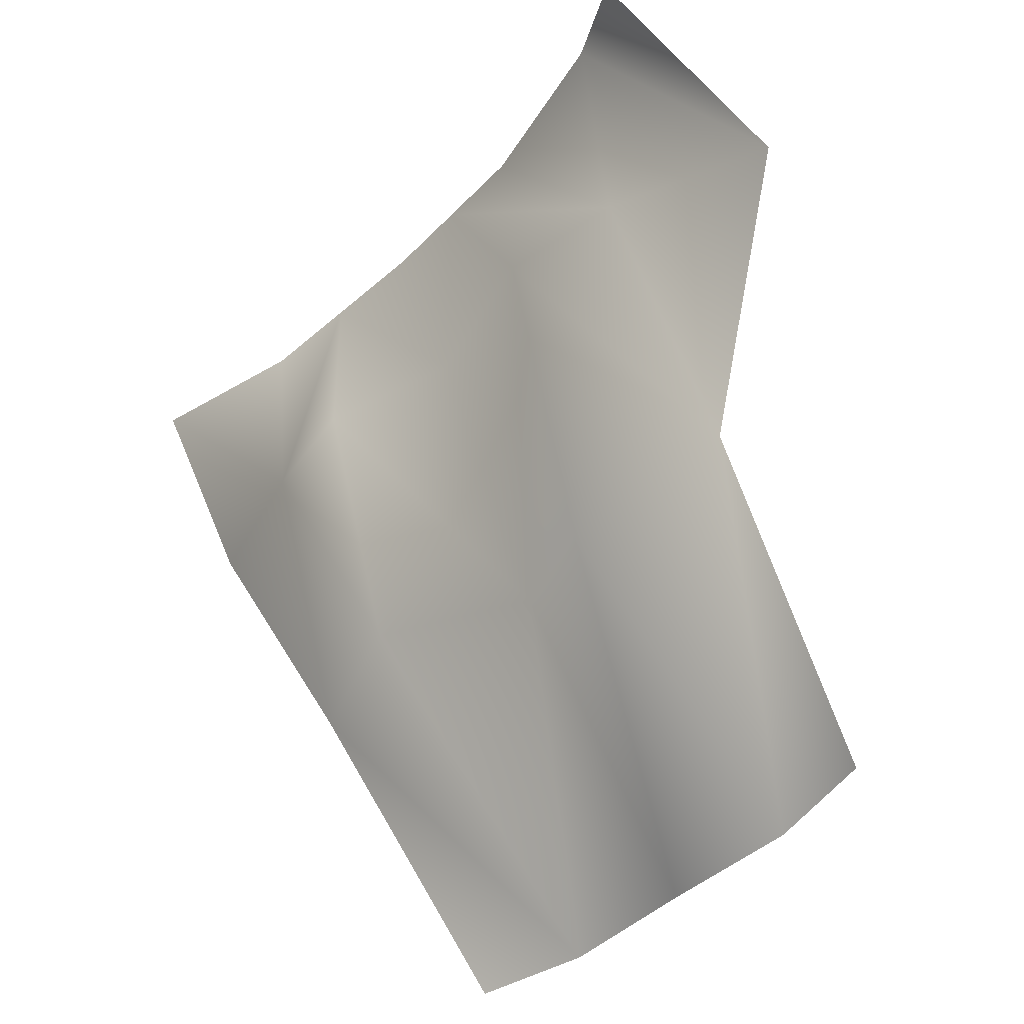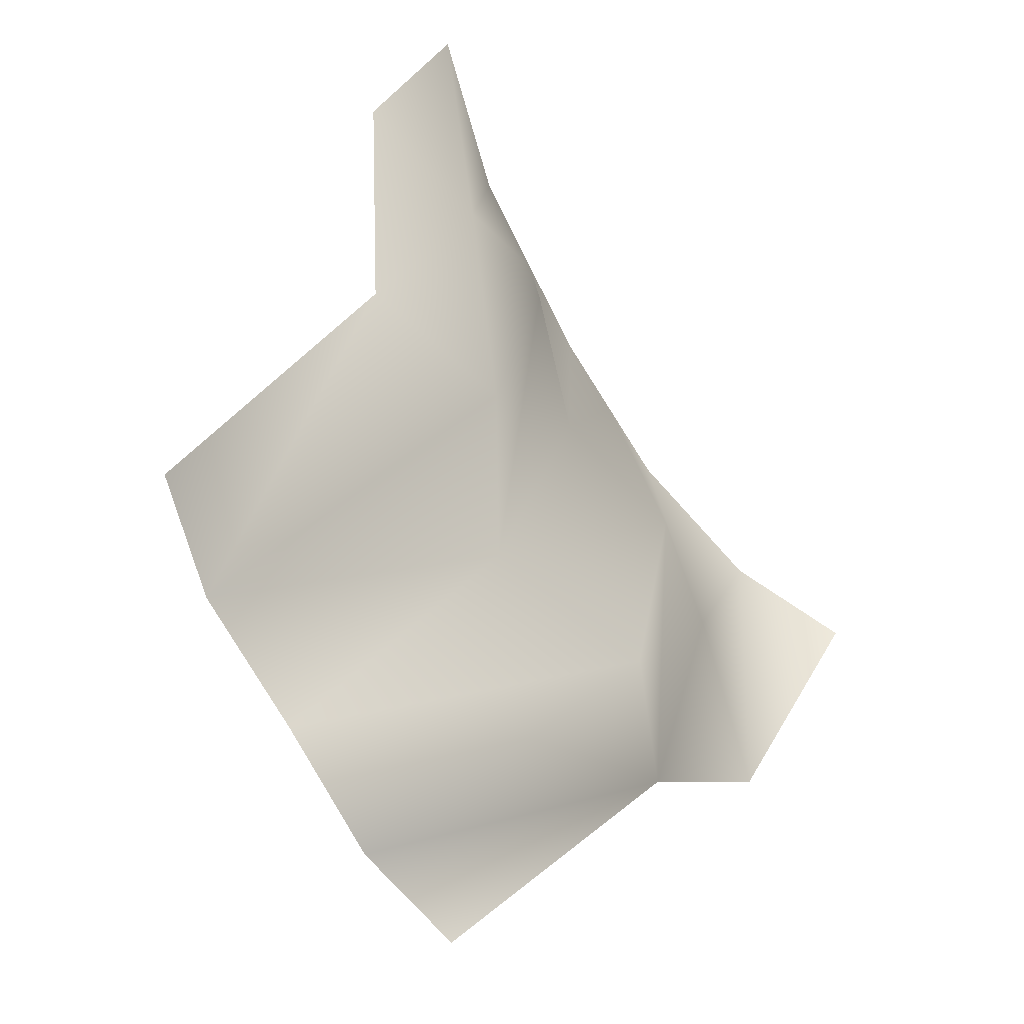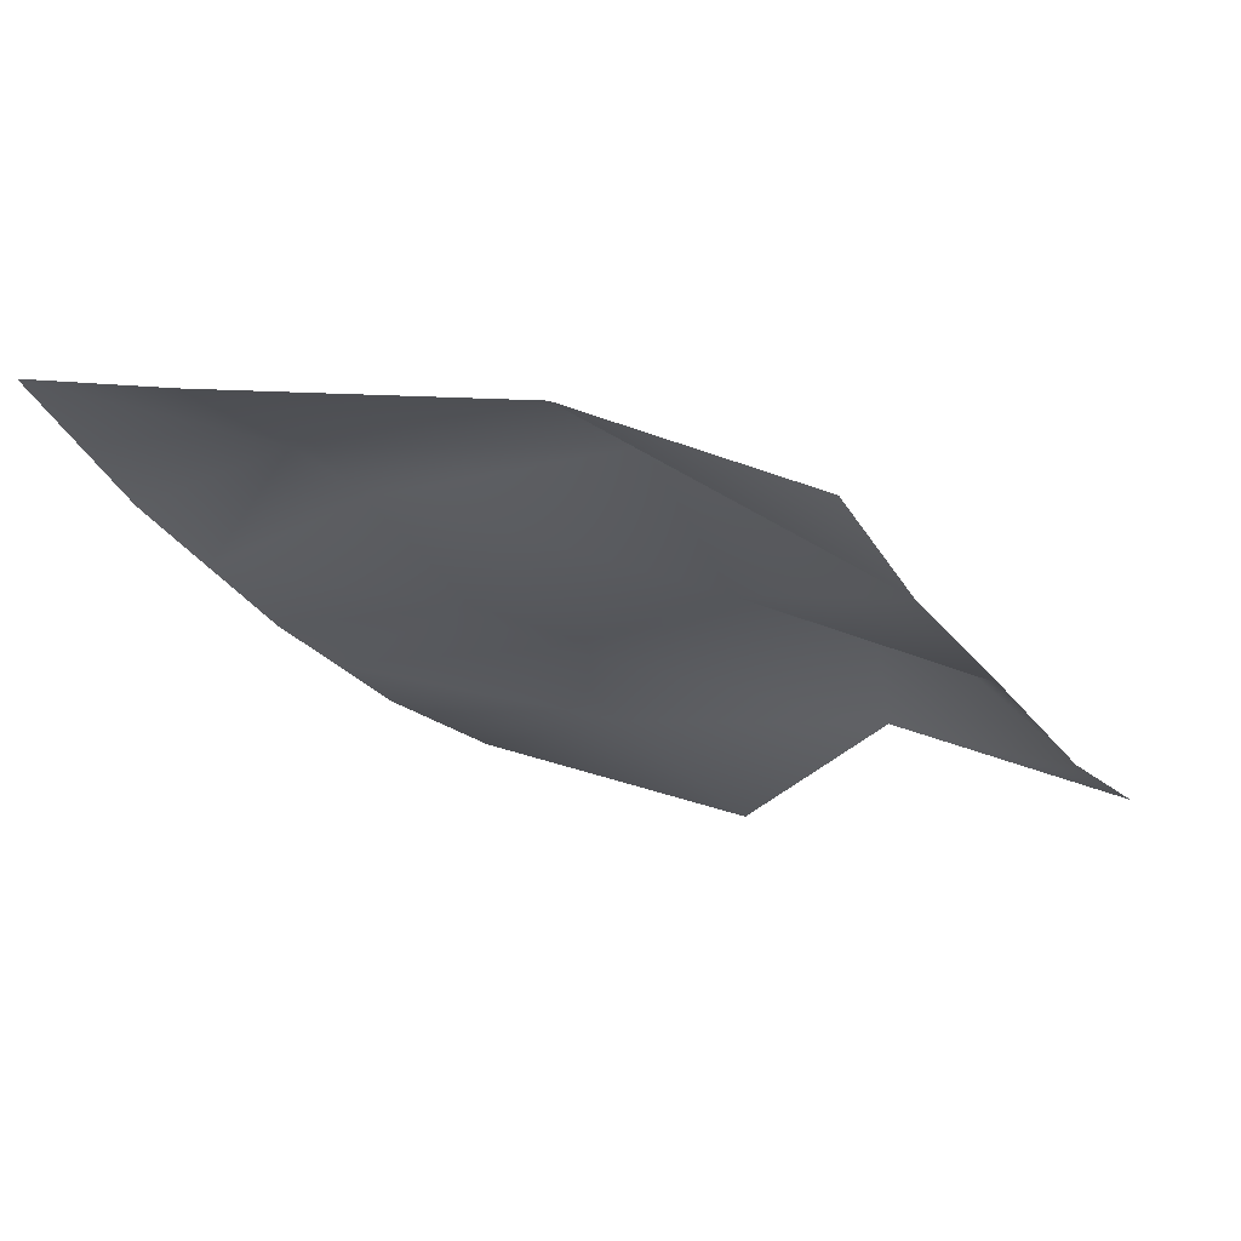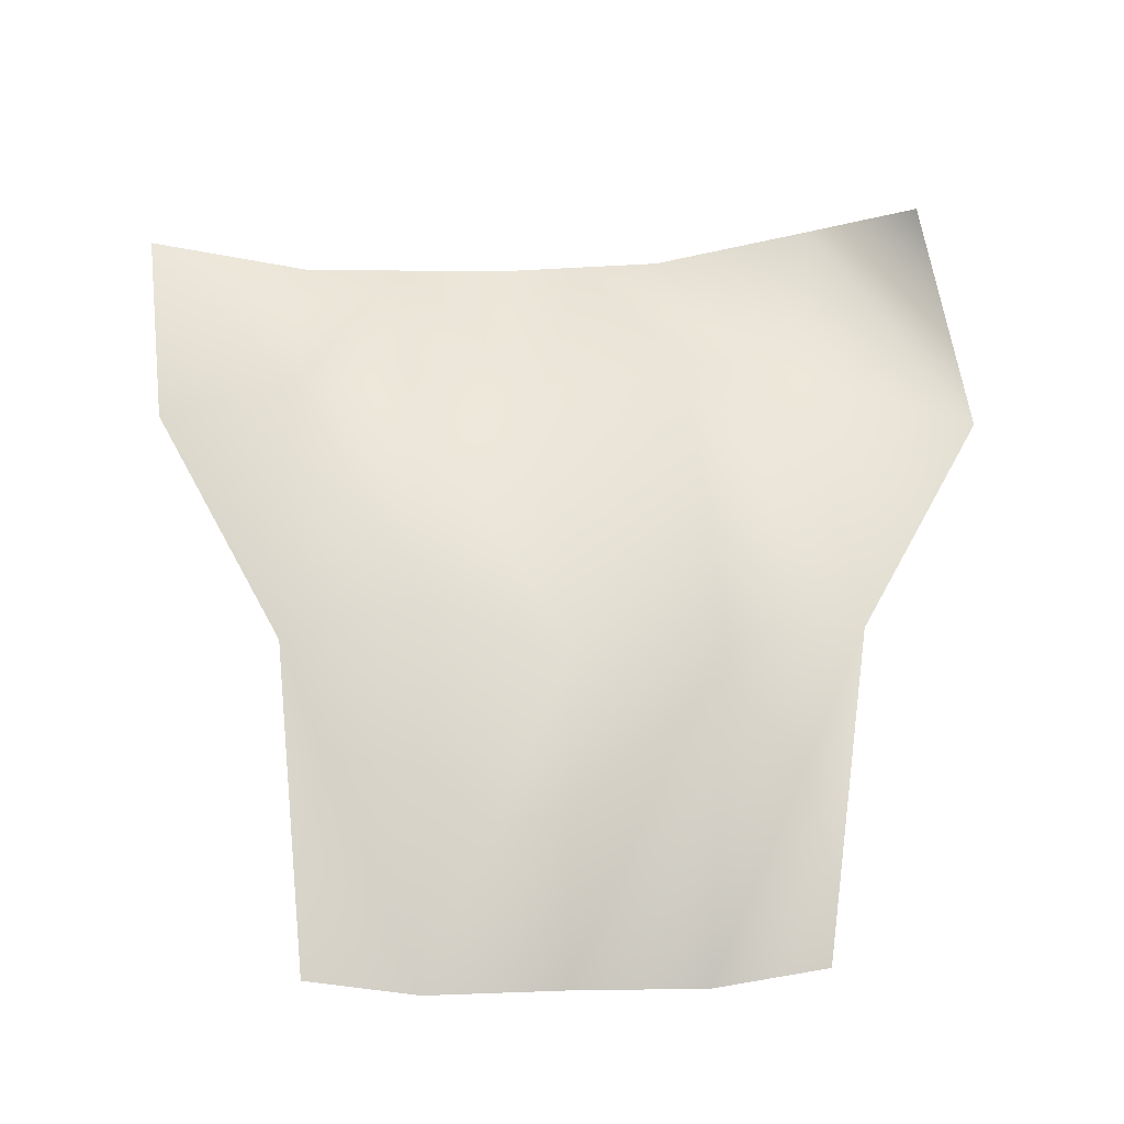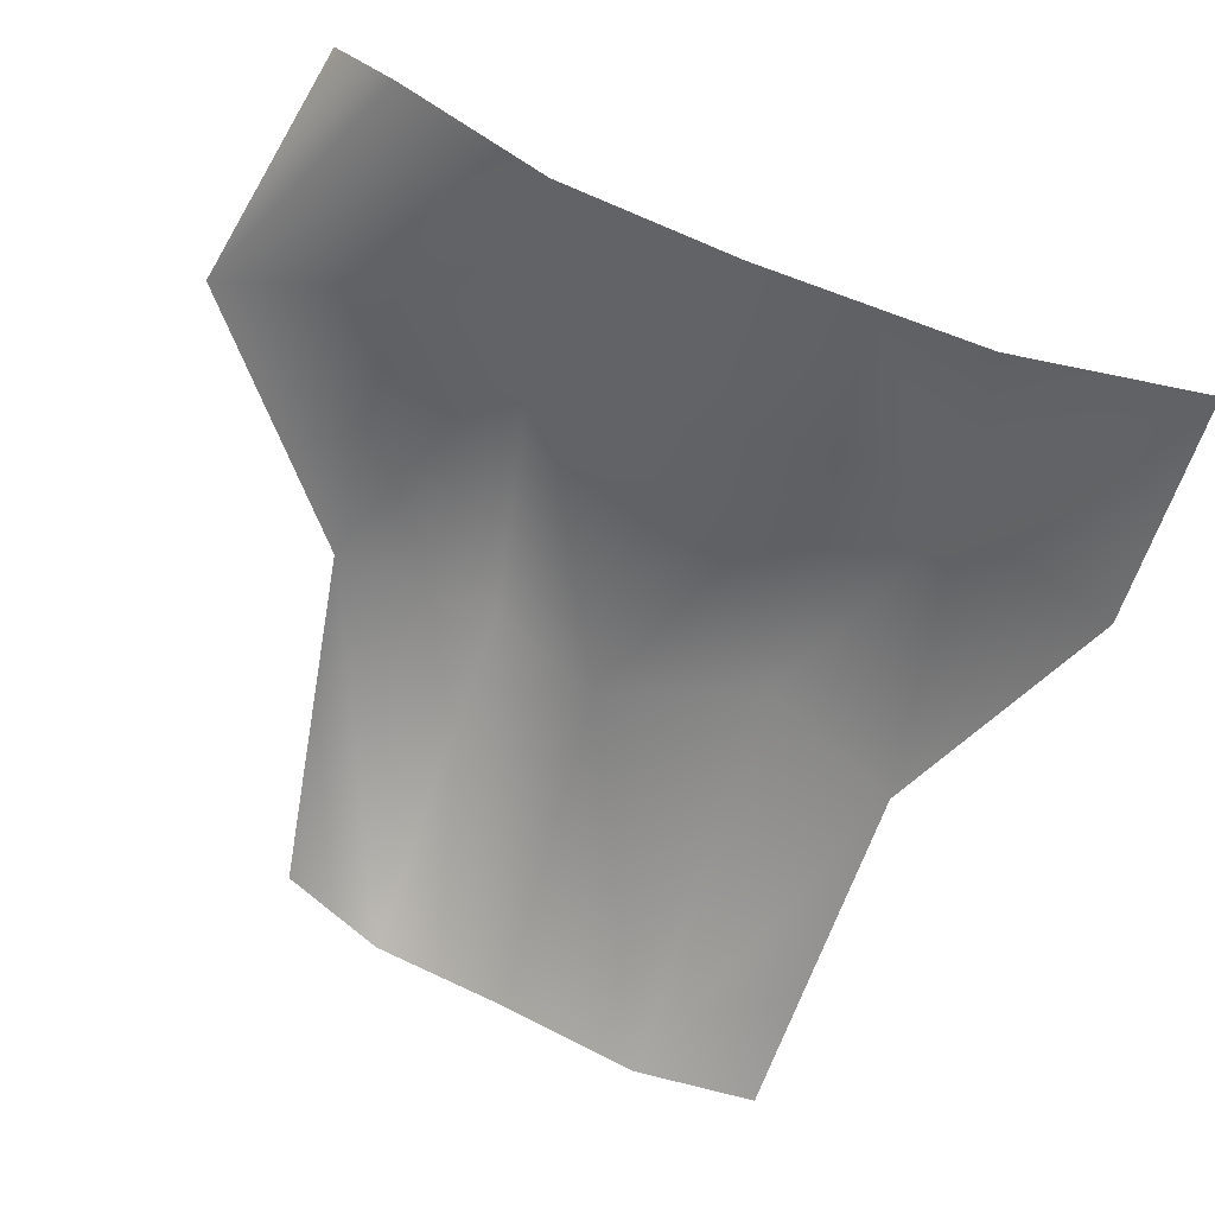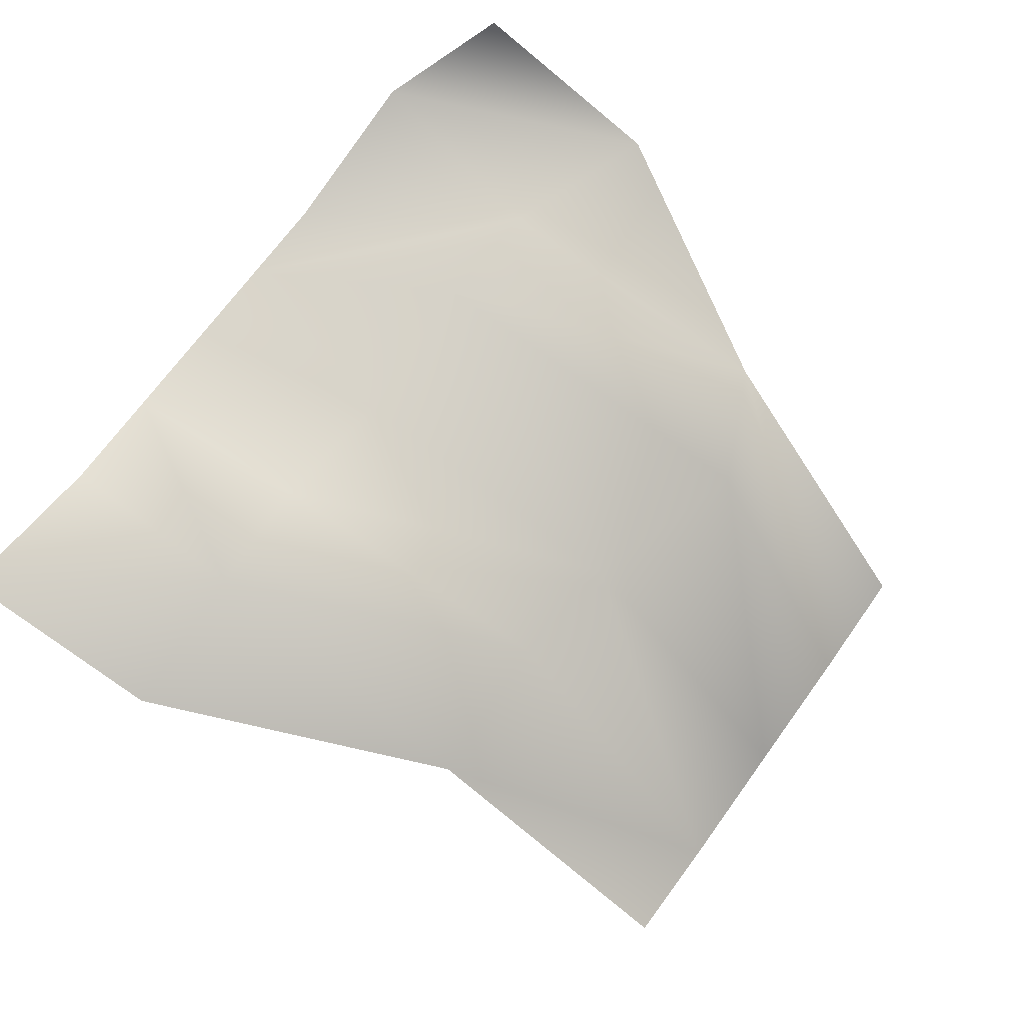
<metadata>
{"format":"obj","ext":"obj","renderer":"f3d","projection":"perspective","resolution":1024,"background":"white","views":[{"elev":-44.7,"azim":47.4,"up":"+Y"},{"elev":-75.7,"azim":-60.8,"up":"+Y"},{"elev":-36.8,"azim":-55.8,"up":"+Z"},{"elev":39.4,"azim":-1.8,"up":"+Z"},{"elev":55.4,"azim":-152.3,"up":"+Y"},{"elev":69.1,"azim":-54.2,"up":"+Z"}]}
</metadata>
<code>
o D73C_L
v 14.36 -44.27 -0.7327
v 14.78 -44.26 -0.751
v 14.96 -45.03 -0.8722
v 14.4 -45.03 -0.7127
v 14.36 -44.27 -0.7327
v 14.96 -45.03 -0.8722
v 15.13 -44.27 -0.7327
v 15.55 -45.03 -0.7127
v 14.96 -45.03 -0.8722
v 14.78 -44.26 -0.751
v 15.13 -44.27 -0.7327
v 14.96 -45.03 -0.8722
v 15.61 -46.44 -0.965
v 15.54 -47.19 -2.083
v 14.99 -47.19 -2.074
v 15.04 -46.19 -1.265
v 15.61 -46.44 -0.965
v 14.99 -47.19 -2.074
v 15.55 -45.03 -0.7127
v 15.61 -46.44 -0.965
v 15.04 -46.19 -1.265
v 14.96 -45.03 -0.8722
v 15.55 -45.03 -0.7127
v 15.04 -46.19 -1.265
v 14.45 -47.19 -2.083
v 14.49 -46.19 -0.965
v 15.04 -46.19 -1.265
v 14.99 -47.19 -2.074
v 14.45 -47.19 -2.083
v 15.04 -46.19 -1.265
v 15.13 -44.27 -0.7327
v 15.48 -44.28 -0.7144
v 16.03 -45.03 -0.788
v 15.55 -45.03 -0.7127
v 15.13 -44.27 -0.7327
v 16.03 -45.03 -0.788
v 16.12 -44.28 -0.5665
v 16.74 -45.19 -0.941
v 16.03 -45.03 -0.788
v 15.48 -44.28 -0.7144
v 16.12 -44.28 -0.5665
v 16.03 -45.03 -0.788
v 13.3 -44.28 -0.5665
v 13.95 -44.28 -0.7144
v 13.95 -45.03 -0.788
v 13.37 -45.03 -0.941
v 13.3 -44.28 -0.5665
v 13.95 -45.03 -0.788
v 14.36 -44.27 -0.7327
v 14.4 -45.03 -0.7127
v 13.95 -45.03 -0.788
v 13.95 -44.28 -0.7144
v 14.36 -44.27 -0.7327
v 13.95 -45.03 -0.788
v 13.92 -46.19 -1.171
v 14.45 -47.19 -2.083
v 14 -47.19 -1.982
v 16.03 -45.03 -0.788
v 16.74 -45.19 -0.941
v 16.17 -46.19 -1.171
v 15.98 -47.19 -1.982
v 15.54 -47.19 -2.083
v 16.17 -46.19 -1.171
v 14.49 -46.19 -0.965
v 14.45 -47.19 -2.083
v 13.92 -46.19 -1.171
v 16.53 -44.54 -0.3041
v 16.74 -45.19 -0.941
v 16.12 -44.28 -0.5665
v 13.95 -45.03 -0.788
v 13.92 -46.19 -1.171
v 13.37 -45.03 -0.941
v 15.04 -46.19 -1.265
v 14.49 -46.19 -0.965
v 14.4 -45.03 -0.7127
v 14.96 -45.03 -0.8722
v 15.04 -46.19 -1.265
v 14.4 -45.03 -0.7127
v 16.17 -46.19 -1.171
v 15.54 -47.19 -2.083
v 15.61 -46.44 -0.965
v 16.17 -46.19 -1.171
v 15.61 -46.44 -0.965
v 15.55 -45.03 -0.7127
v 16.03 -45.03 -0.788
v 16.17 -46.19 -1.171
v 15.55 -45.03 -0.7127
v 13.95 -45.03 -0.788
v 14.4 -45.03 -0.7127
v 14.49 -46.19 -0.965
v 13.92 -46.19 -1.171
v 13.95 -45.03 -0.788
v 14.49 -46.19 -0.965
f 1 2 3
f 4 5 6
f 7 8 9
f 10 11 12
f 13 14 15
f 16 17 18
f 19 20 21
f 22 23 24
f 25 26 27
f 28 29 30
f 31 32 33
f 34 35 36
f 37 38 39
f 40 41 42
f 43 44 45
f 46 47 48
f 49 50 51
f 52 53 54
f 55 56 57
f 58 59 60
f 61 62 63
f 64 65 66
f 67 68 69
f 70 71 72
f 73 74 75
f 76 77 78
f 79 80 81
f 82 83 84
f 85 86 87
f 88 89 90
f 91 92 93

</code>
